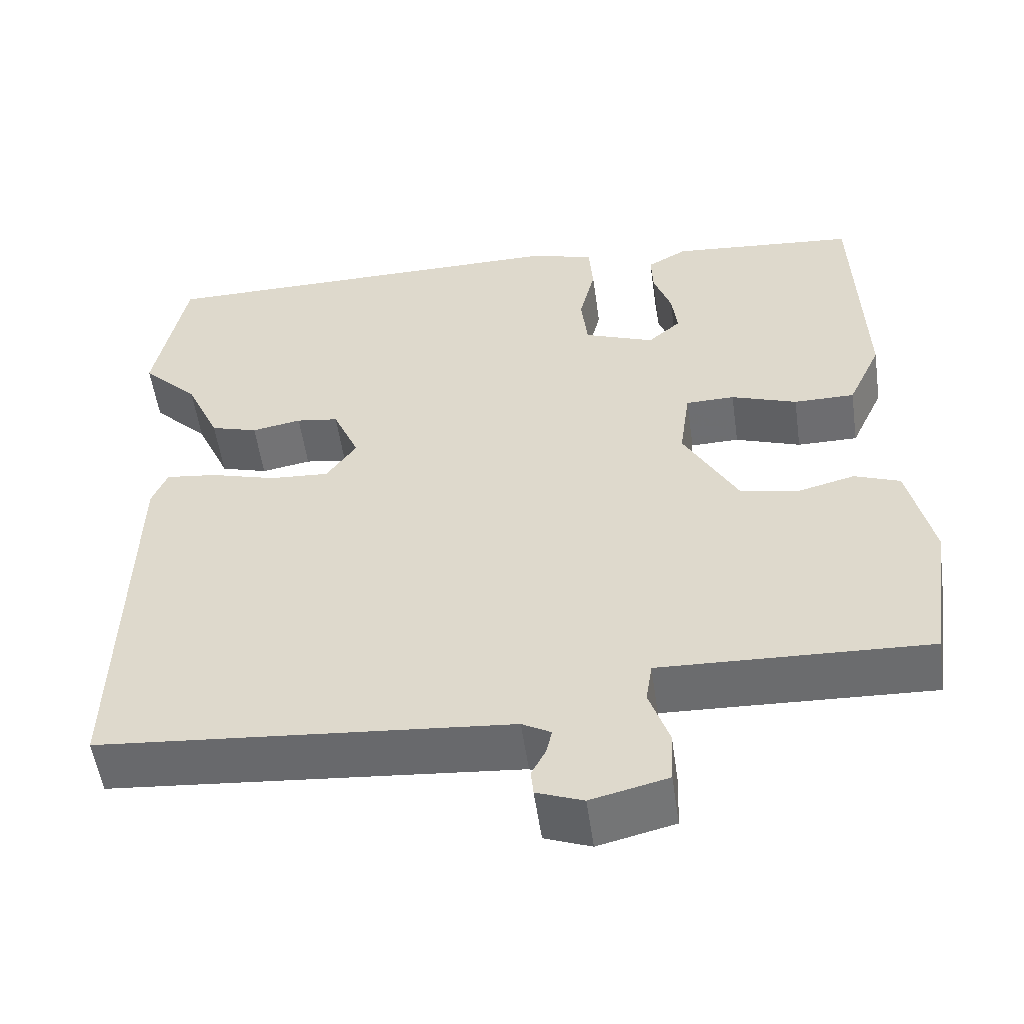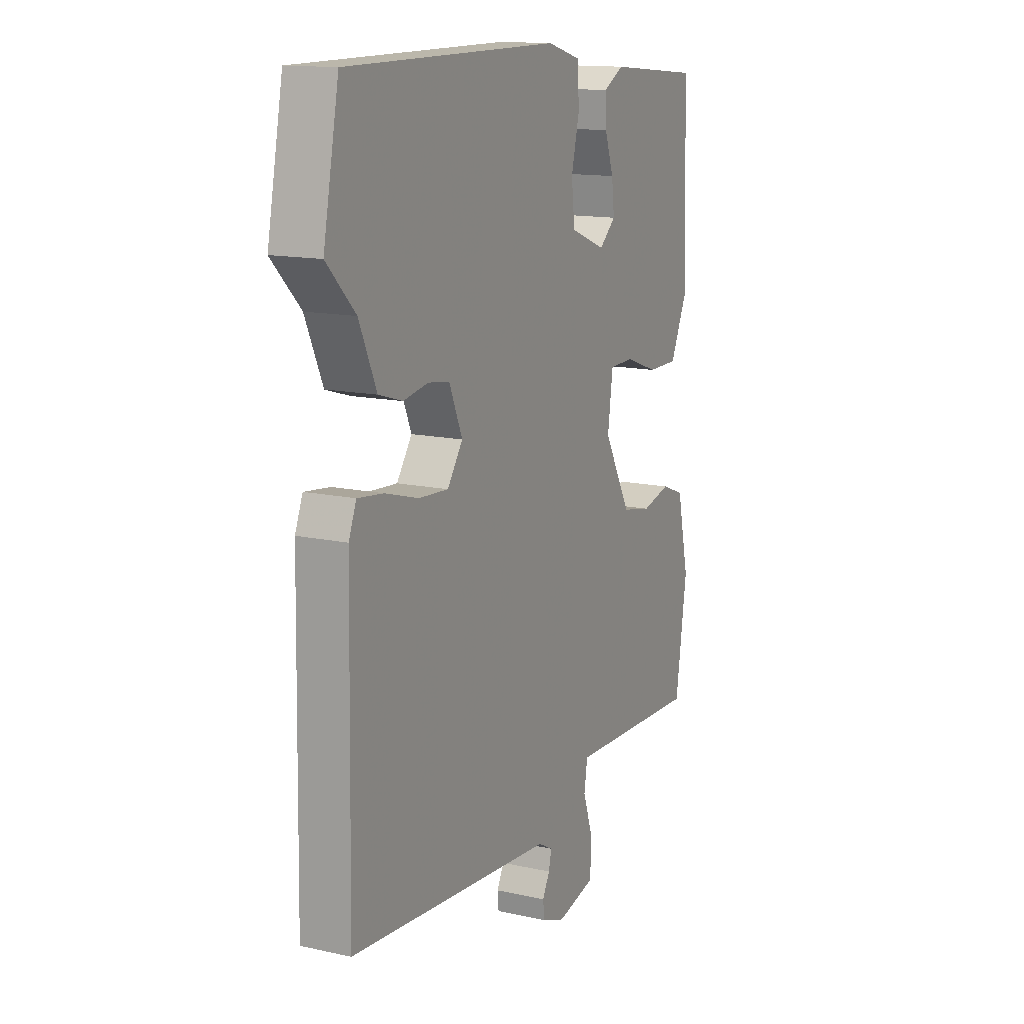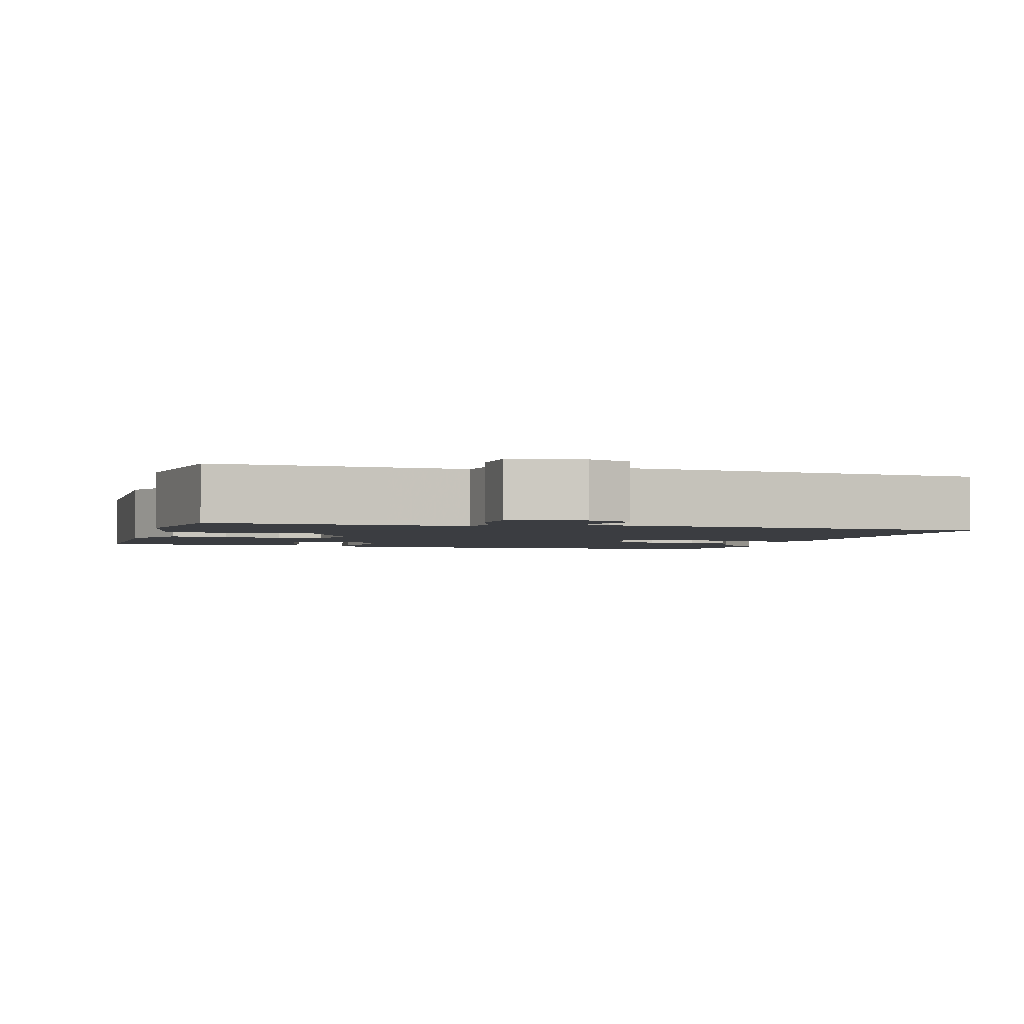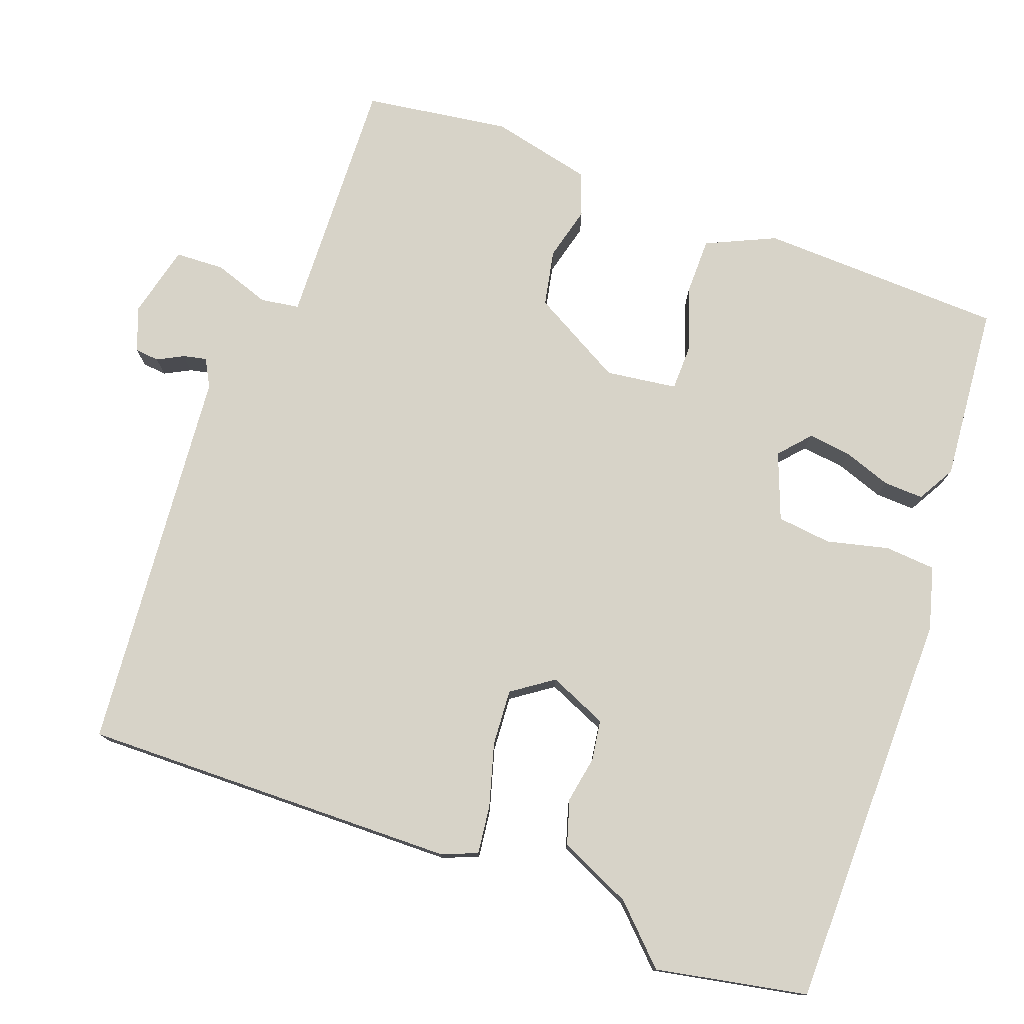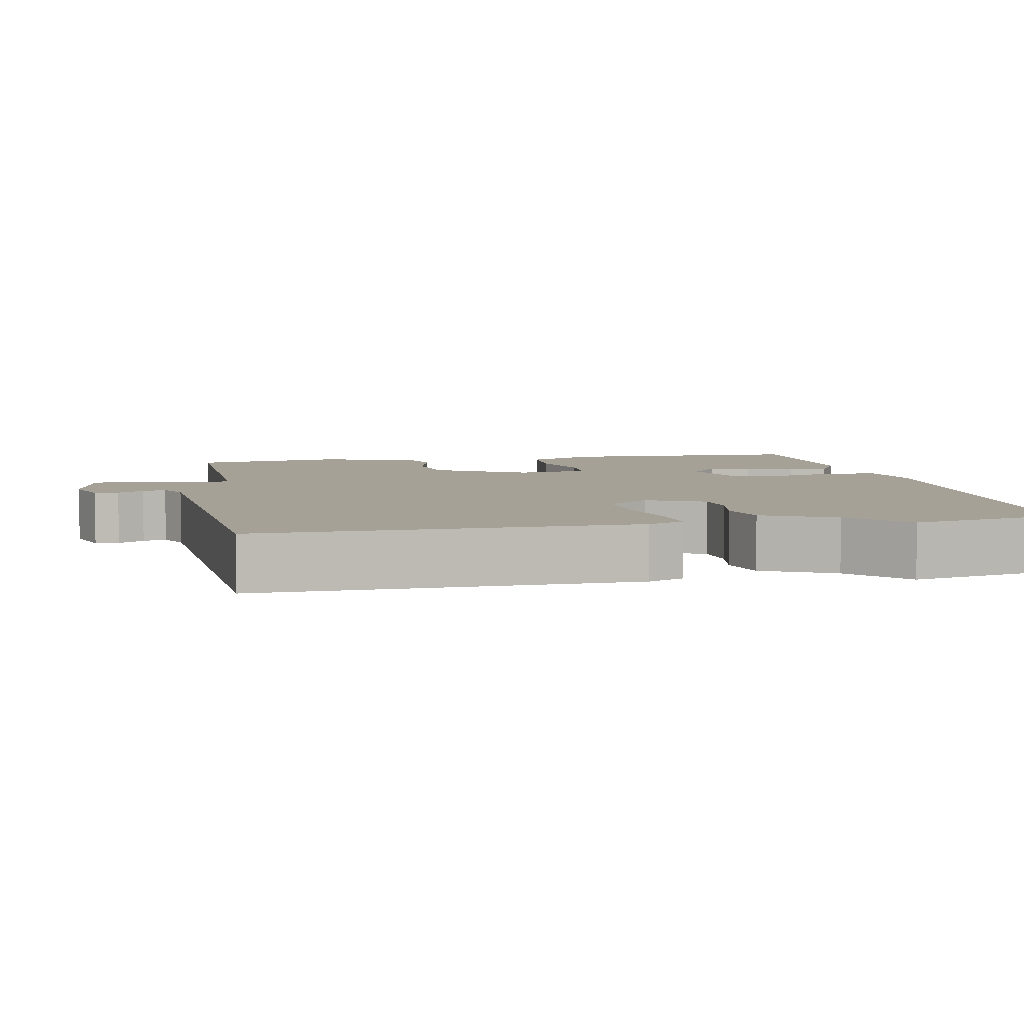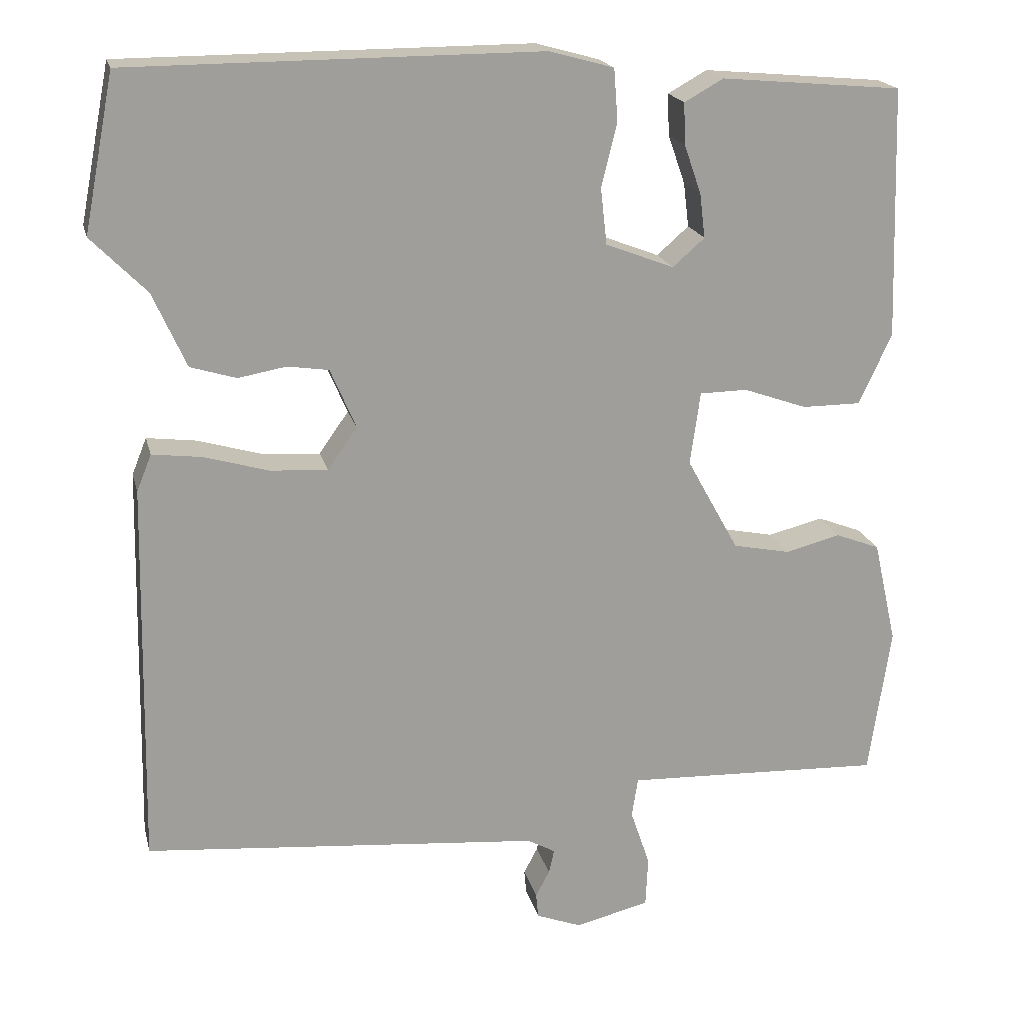
<metadata>
{"format":"obj","ext":"obj","renderer":"f3d","projection":"perspective","resolution":1024,"background":"white","views":[{"elev":-54.1,"azim":8.1,"up":"+Z"},{"elev":14.0,"azim":-63.9,"up":"+Z"},{"elev":-2.4,"azim":163.5,"up":"+Y"},{"elev":77.0,"azim":-69.7,"up":"+Y"},{"elev":6.1,"azim":-100.6,"up":"+Y"},{"elev":19.2,"azim":-13.2,"up":"+Z"}]}
</metadata>
<code>
v 0.491 0.07 0.464
v 0.501 0.07 0.141
v 0.459 0.07 0.05
v 0.383 0.07 0.05
v 0.301 0.07 0.079
v 0.24 0.07 0.078
v 0.227 0.07 -0.016
v 0.294 0.07 -0.137
v 0.368 0.07 -0.152
v 0.439 0.07 -0.134
v 0.496 0.07 -0.156
v 0.526 0.07 -0.289
v 0.498 0.07 -0.481
v 0.271 0.07 -0.472
v 0.165 0.07 -0.468
v 0.157 0.07 -0.519
v 0.182 0.07 -0.593
v 0.179 0.07 -0.658
v 0.083 0.07 -0.681
v 0.025 0.07 -0.659
v 0.022 0.07 -0.627
v 0.04 0.07 -0.593
v 0.047 0.07 -0.562
v 0.011 0.07 -0.542
v -0.501 0.07 -0.497
v -0.491 0.07 0
v -0.472 0.07 0.047
v -0.408 0.07 0.039
v -0.325 0.07 0.015
v -0.251 0.07 0.01
v -0.213 0.07 0.064
v -0.246 0.07 0.141
v -0.299 0.07 0.149
v -0.361 0.07 0.138
v -0.42 0.07 0.156
v -0.463 0.07 0.252
v -0.534 0.07 0.324
v -0.495 0.07 0.524
v 0.034 0.07 0.526
v 0.117 0.07 0.503
v 0.122 0.07 0.436
v 0.102 0.07 0.354
v 0.11 0.07 0.282
v 0.198 0.07 0.248
v 0.239 0.07 0.284
v 0.232 0.07 0.341
v 0.21 0.07 0.404
v 0.208 0.07 0.457
v 0.258 0.07 0.485
v 0.491 0 0.464
v 0.501 0 0.141
v 0.459 0 0.05
v 0.383 0 0.05
v 0.301 0 0.079
v 0.24 0 0.078
v 0.227 0 -0.016
v 0.294 0 -0.137
v 0.368 0 -0.152
v 0.439 0 -0.134
v 0.496 0 -0.156
v 0.526 0 -0.289
v 0.498 0 -0.481
v 0.271 0 -0.472
v 0.165 0 -0.468
v 0.157 0 -0.519
v 0.182 0 -0.593
v 0.179 0 -0.658
v 0.083 0 -0.681
v 0.025 0 -0.659
v 0.022 0 -0.627
v 0.04 0 -0.593
v 0.047 0 -0.562
v 0.011 0 -0.542
v -0.501 0 -0.497
v -0.491 0 0
v -0.472 0 0.047
v -0.408 0 0.039
v -0.325 0 0.015
v -0.251 0 0.01
v -0.213 0 0.064
v -0.246 0 0.141
v -0.299 0 0.149
v -0.361 0 0.138
v -0.42 0 0.156
v -0.463 0 0.252
v -0.534 0 0.324
v -0.495 0 0.524
v 0.034 0 0.526
v 0.117 0 0.503
v 0.122 0 0.436
v 0.102 0 0.354
v 0.11 0 0.282
v 0.198 0 0.248
v 0.239 0 0.284
v 0.232 0 0.341
v 0.21 0 0.404
v 0.208 0 0.457
v 0.258 0 0.485
f 46 47 48 49
f 45 46 49 1
f 44 45 1 2
f 39 40 41 42
f 39 42 43
f 36 37 38 39
f 36 39 43
f 33 34 35 36
f 32 33 36 43
f 31 32 43 44
f 26 27 28 29
f 24 25 26 29
f 23 24 29 30
f 19 20 21 22
f 19 22 23
f 16 17 18 19
f 15 16 19 23
f 11 12 13 14
f 9 10 11 14
f 8 9 14 15
f 7 8 15 23
f 2 3 4 5
f 2 5 6
f 44 2 6
f 23 30 31 44
f 6 7 23 44
f 98 97 96 95
f 50 98 95 94
f 51 50 94 93
f 91 90 89 88
f 92 91 88
f 88 87 86 85
f 92 88 85
f 85 84 83 82
f 92 85 82 81
f 93 92 81 80
f 78 77 76 75
f 78 75 74 73
f 79 78 73 72
f 71 70 69 68
f 72 71 68
f 68 67 66 65
f 72 68 65 64
f 63 62 61 60
f 63 60 59 58
f 64 63 58 57
f 72 64 57 56
f 54 53 52 51
f 55 54 51
f 55 51 93
f 93 80 79 72
f 93 72 56 55
f 1 50 51 2
f 2 51 52 3
f 3 52 53 4
f 4 53 54 5
f 5 54 55 6
f 6 55 56 7
f 7 56 57 8
f 8 57 58 9
f 9 58 59 10
f 10 59 60 11
f 11 60 61 12
f 12 61 62 13
f 13 62 63 14
f 14 63 64 15
f 15 64 65 16
f 16 65 66 17
f 17 66 67 18
f 18 67 68 19
f 19 68 69 20
f 20 69 70 21
f 21 70 71 22
f 22 71 72 23
f 23 72 73 24
f 24 73 74 25
f 25 74 75 26
f 26 75 76 27
f 27 76 77 28
f 28 77 78 29
f 29 78 79 30
f 30 79 80 31
f 31 80 81 32
f 32 81 82 33
f 33 82 83 34
f 34 83 84 35
f 35 84 85 36
f 36 85 86 37
f 37 86 87 38
f 38 87 88 39
f 39 88 89 40
f 40 89 90 41
f 41 90 91 42
f 42 91 92 43
f 43 92 93 44
f 44 93 94 45
f 45 94 95 46
f 46 95 96 47
f 47 96 97 48
f 48 97 98 49
f 49 98 50 1

</code>
